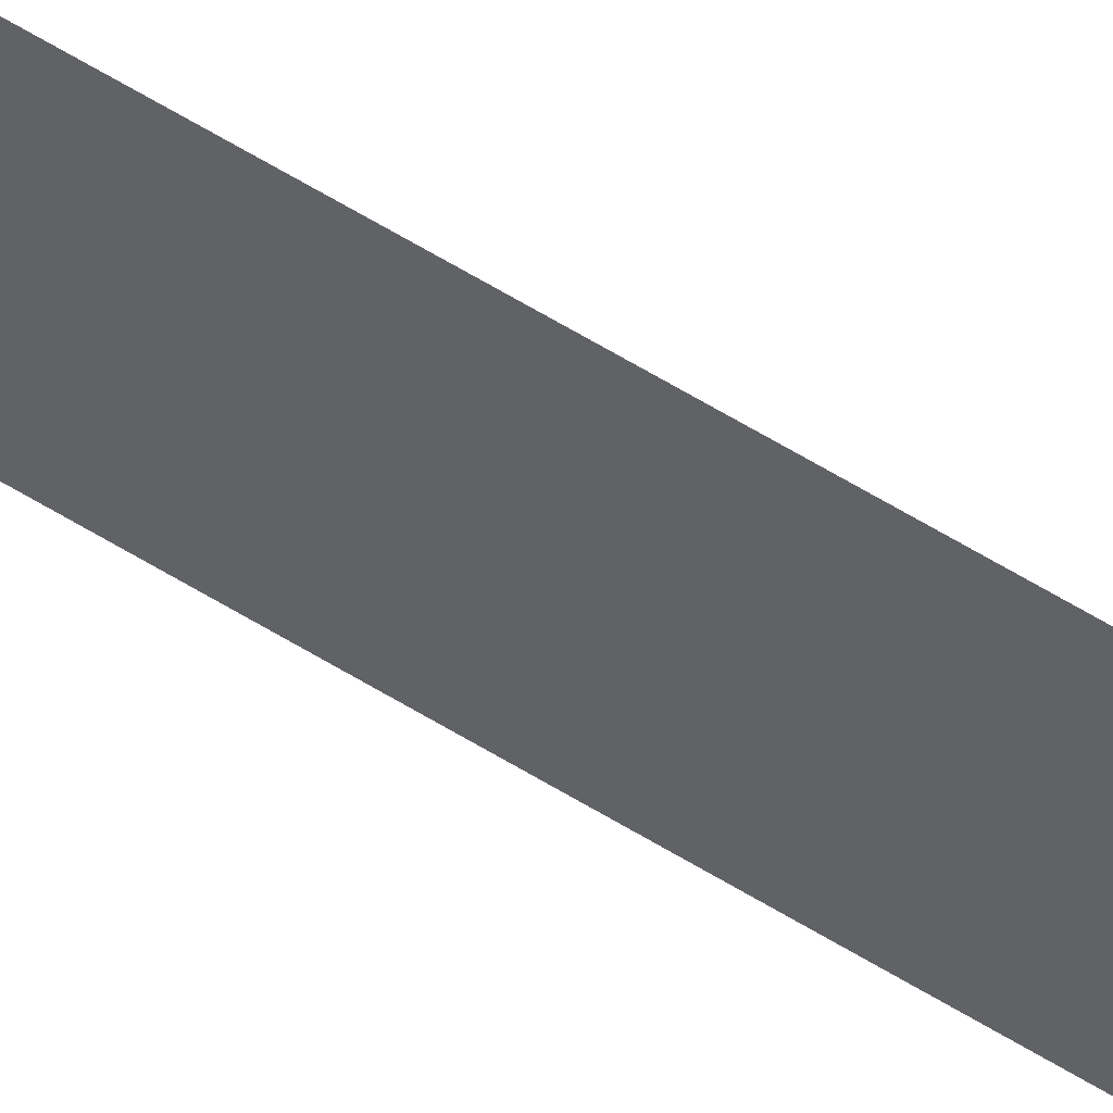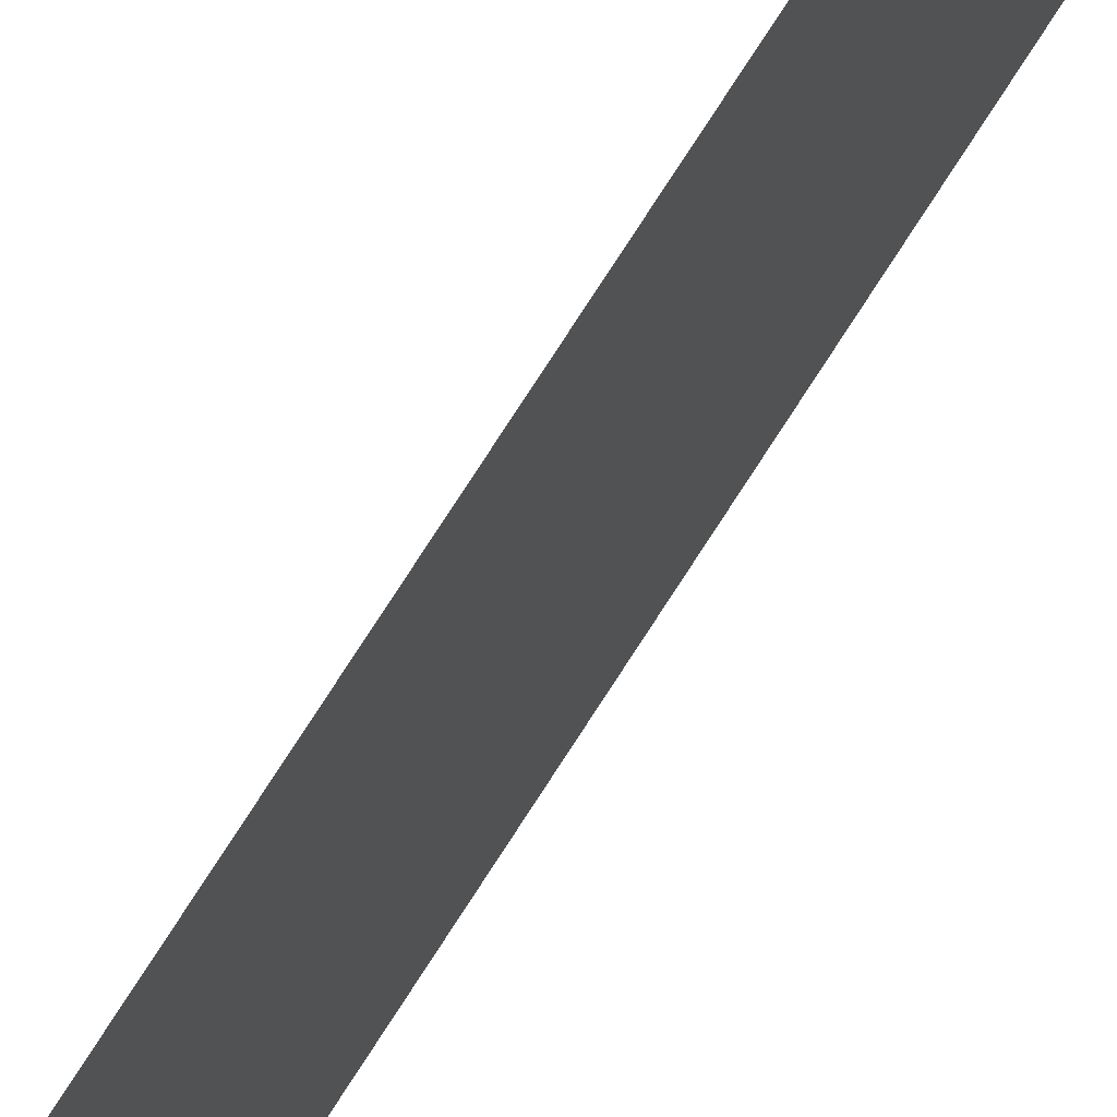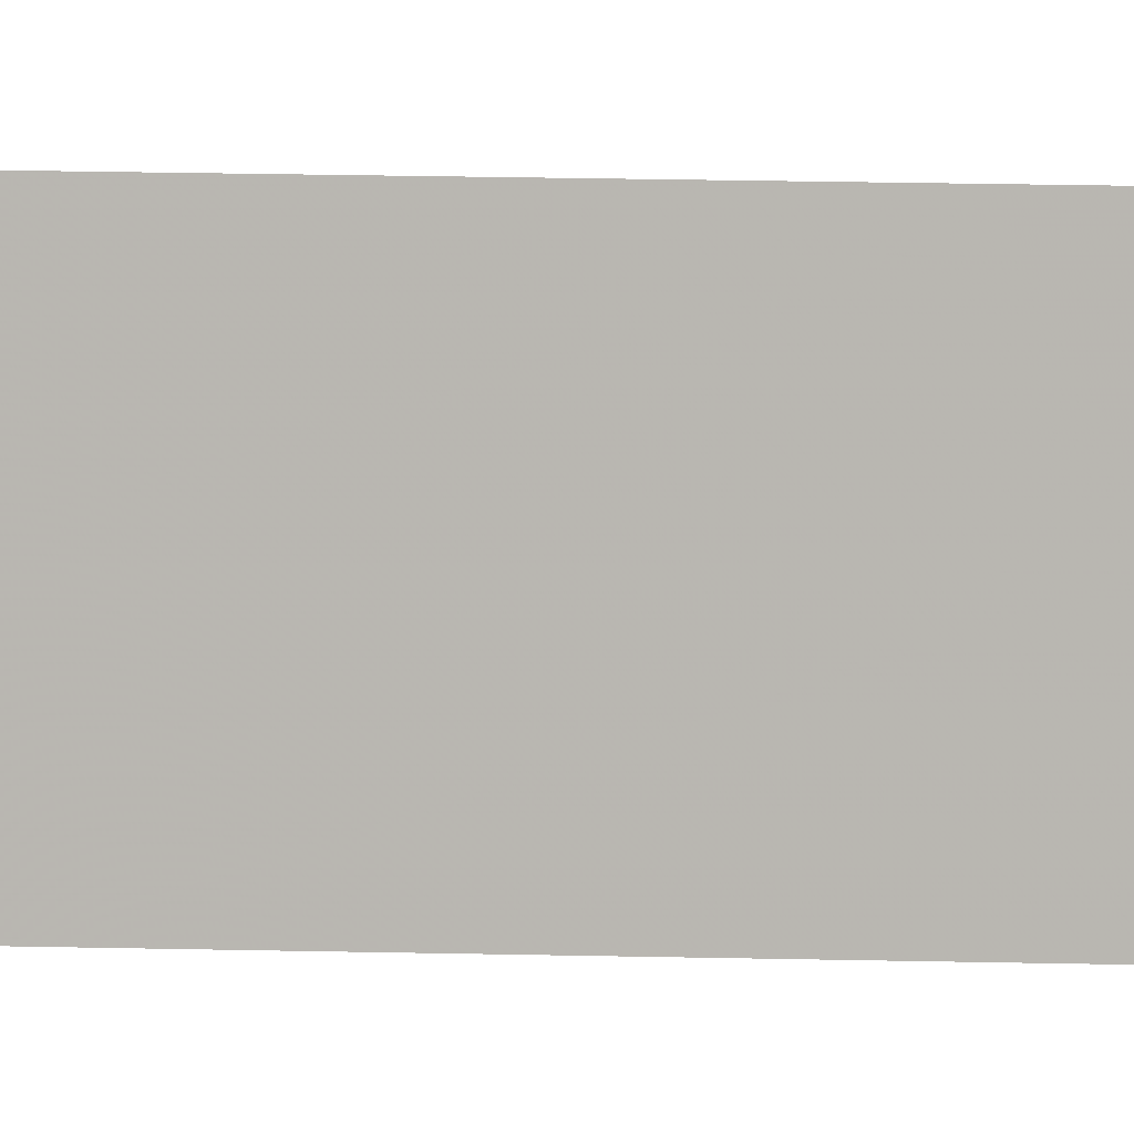
<metadata>
{"format":"obj","ext":"obj","renderer":"f3d","projection":"perspective","resolution":1024,"background":"white","views":[{"elev":52.4,"azim":124.8,"up":"+Z"},{"elev":56.9,"azim":-151.0,"up":"+Z"},{"elev":5.0,"azim":99.8,"up":"+Z"}]}
</metadata>
<code>
v 4966 262.4 -640
v 4966 166.4 -716.8
v 4966 2707 -716.8
v 4966 262.4 -640
v 4966 2707 -716.8
v 4966 2554 -640
f 1 2 3
f 4 5 6

</code>
